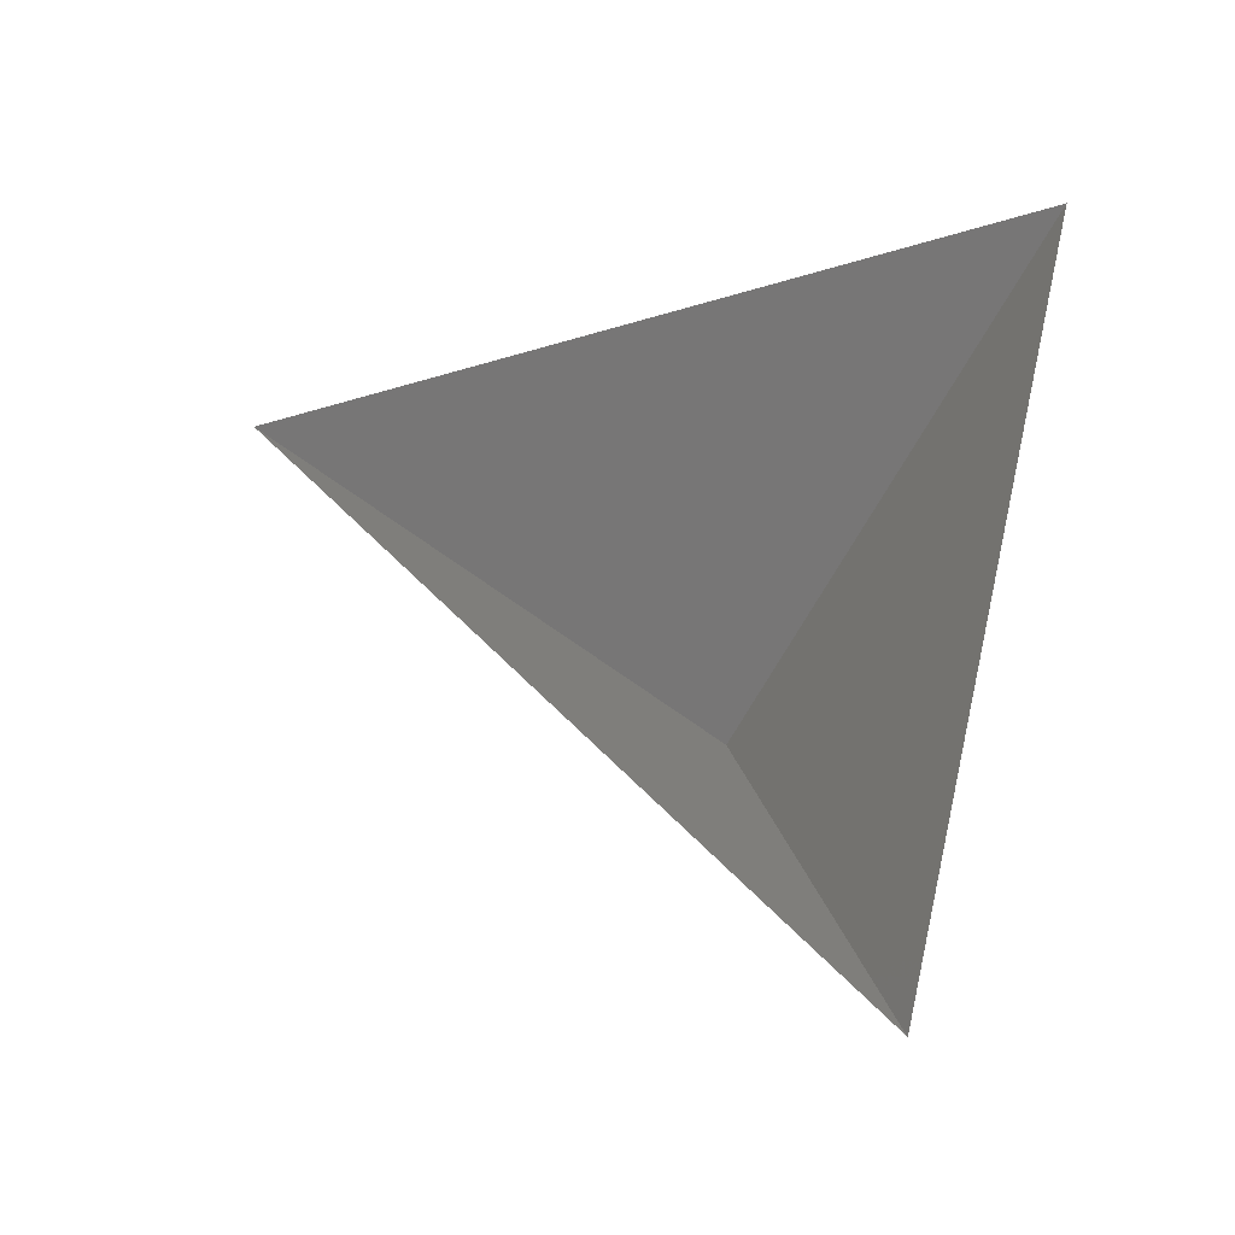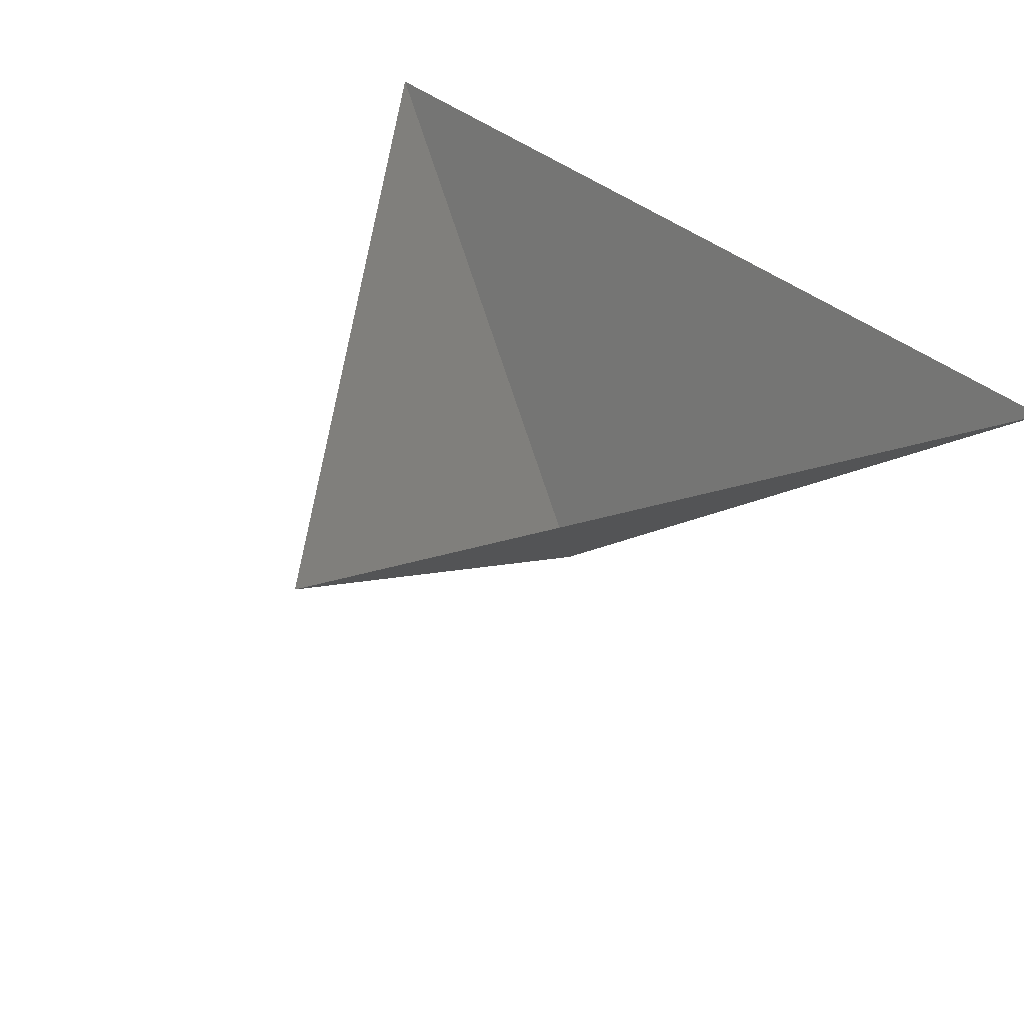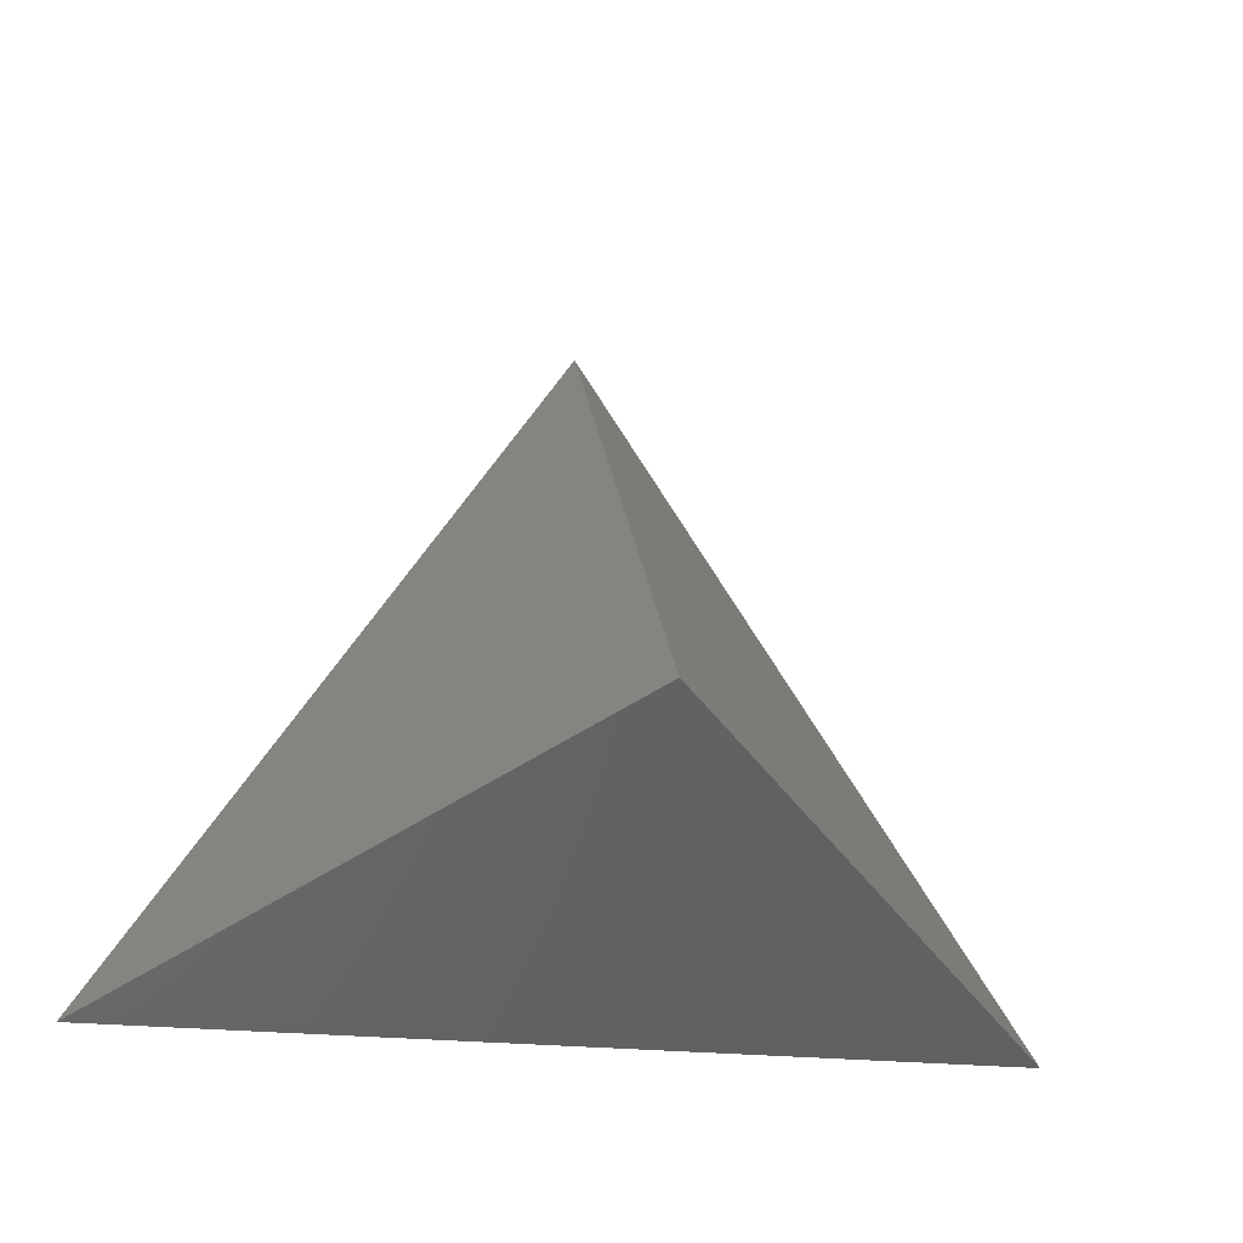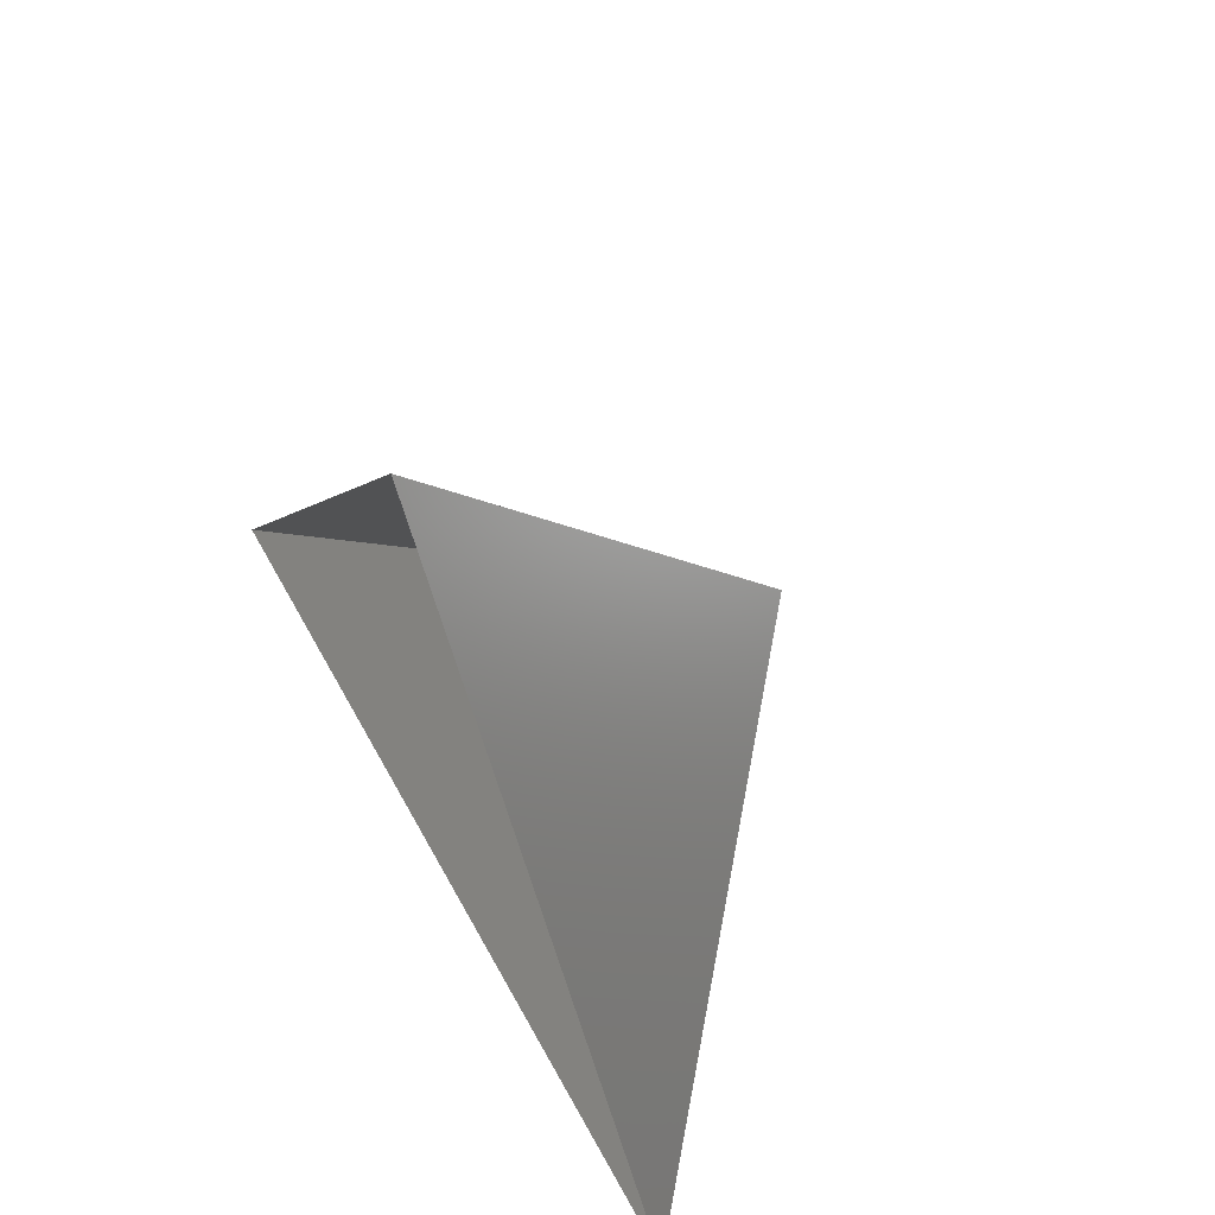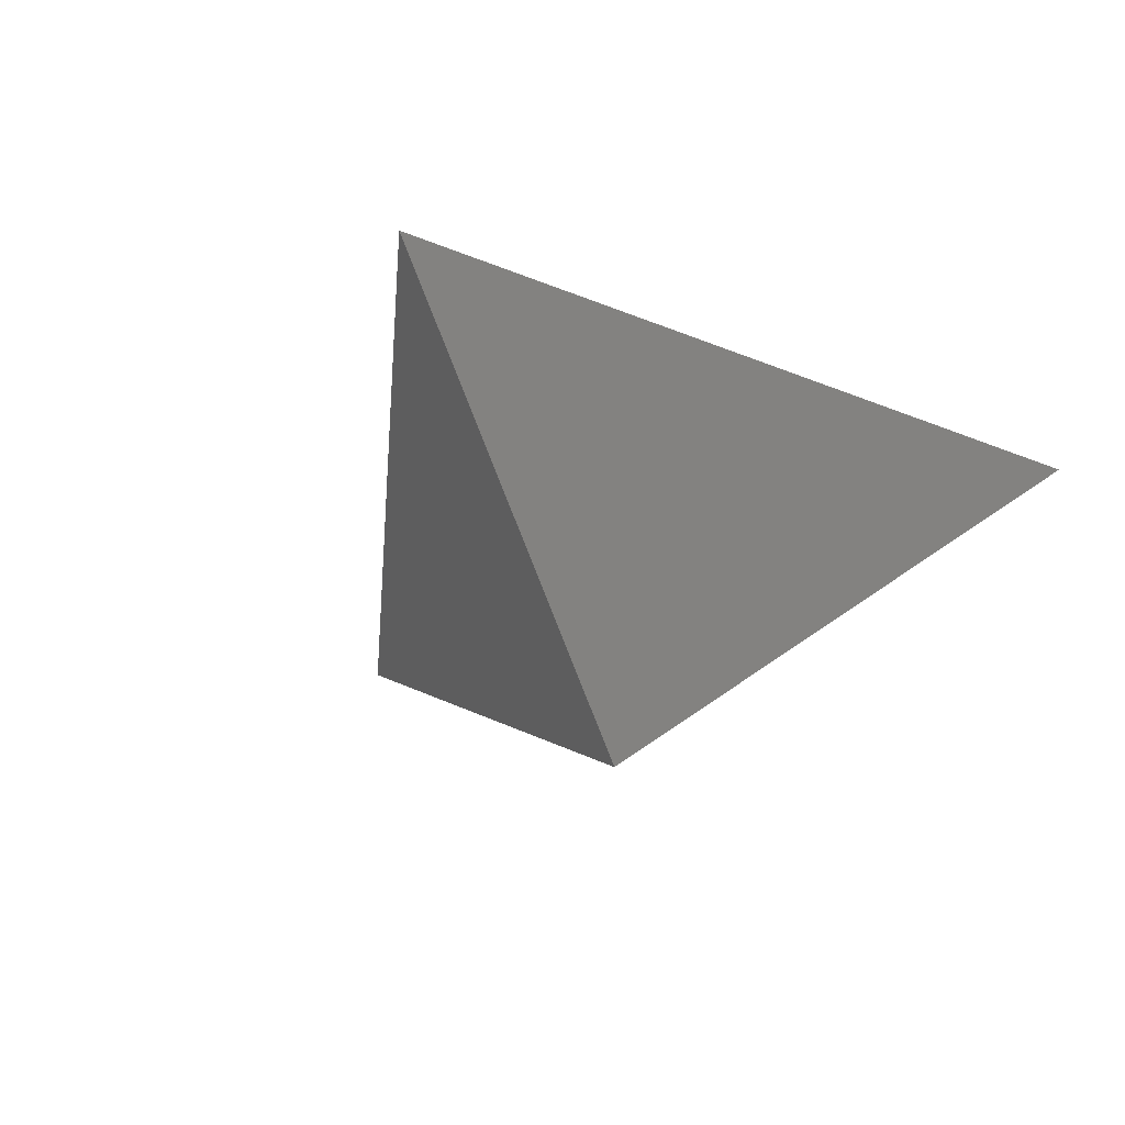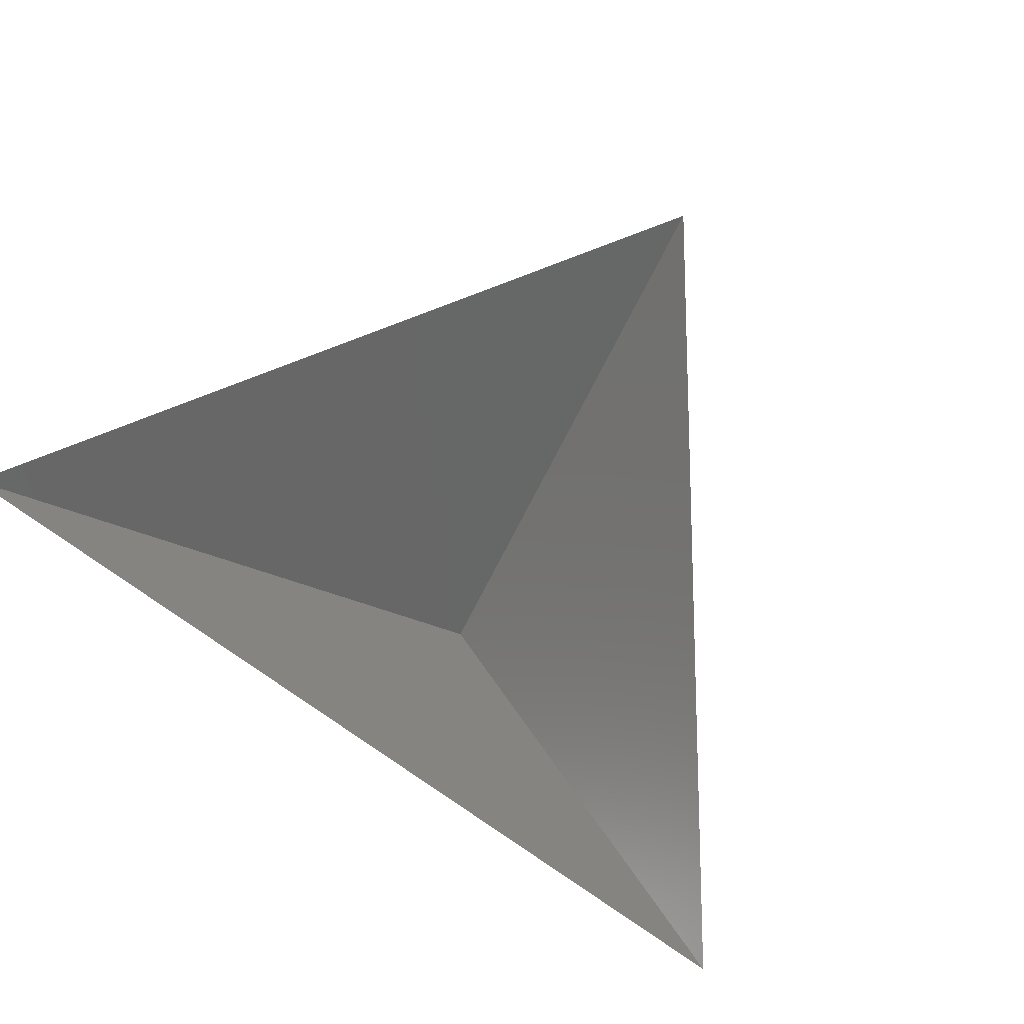
<metadata>
{"format":"stl","ext":"stl","renderer":"f3d","projection":"perspective","resolution":1024,"background":"white","views":[{"elev":55.5,"azim":-76.3,"up":"+Z"},{"elev":49.5,"azim":-140.6,"up":"+Z"},{"elev":-19.8,"azim":165.8,"up":"+Y"},{"elev":58.2,"azim":61.6,"up":"+Y"},{"elev":-35.5,"azim":-151.7,"up":"+Z"},{"elev":71.3,"azim":33.9,"up":"+Z"}]}
</metadata>
<code>
# stl→obj: 4 verts, 3 faces
v -5 -17 40.18
v 7 -17 40.18
v 1 -14 35.18
v 1 -8 40.18
f 1 2 3
f 2 4 3
f 4 1 3

</code>
